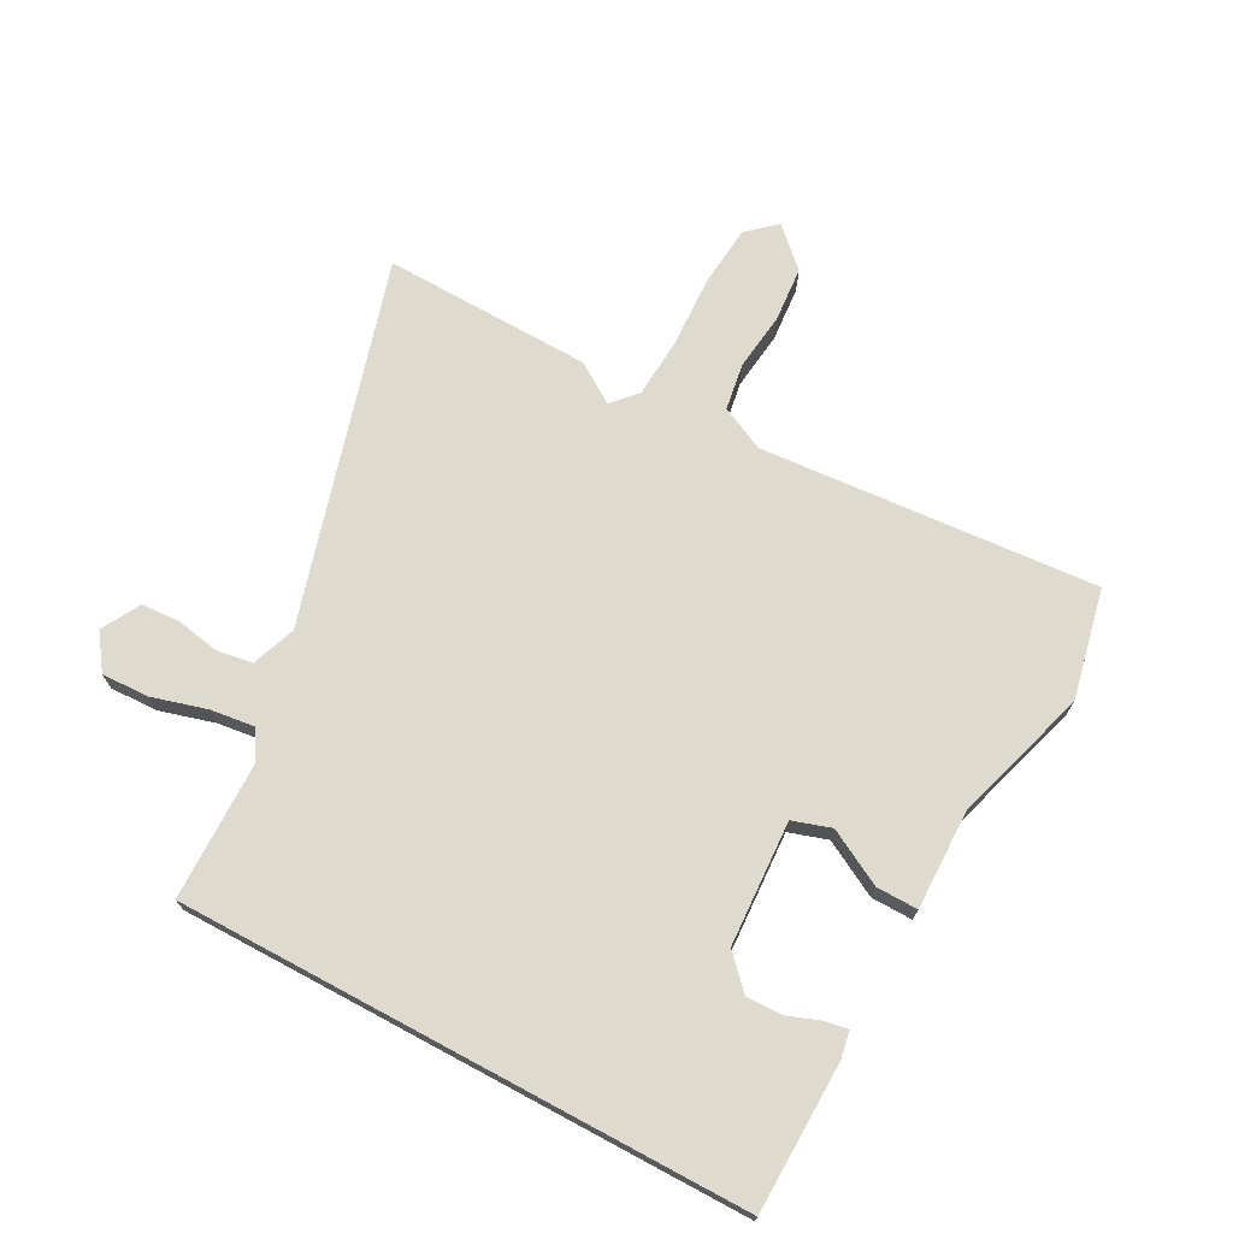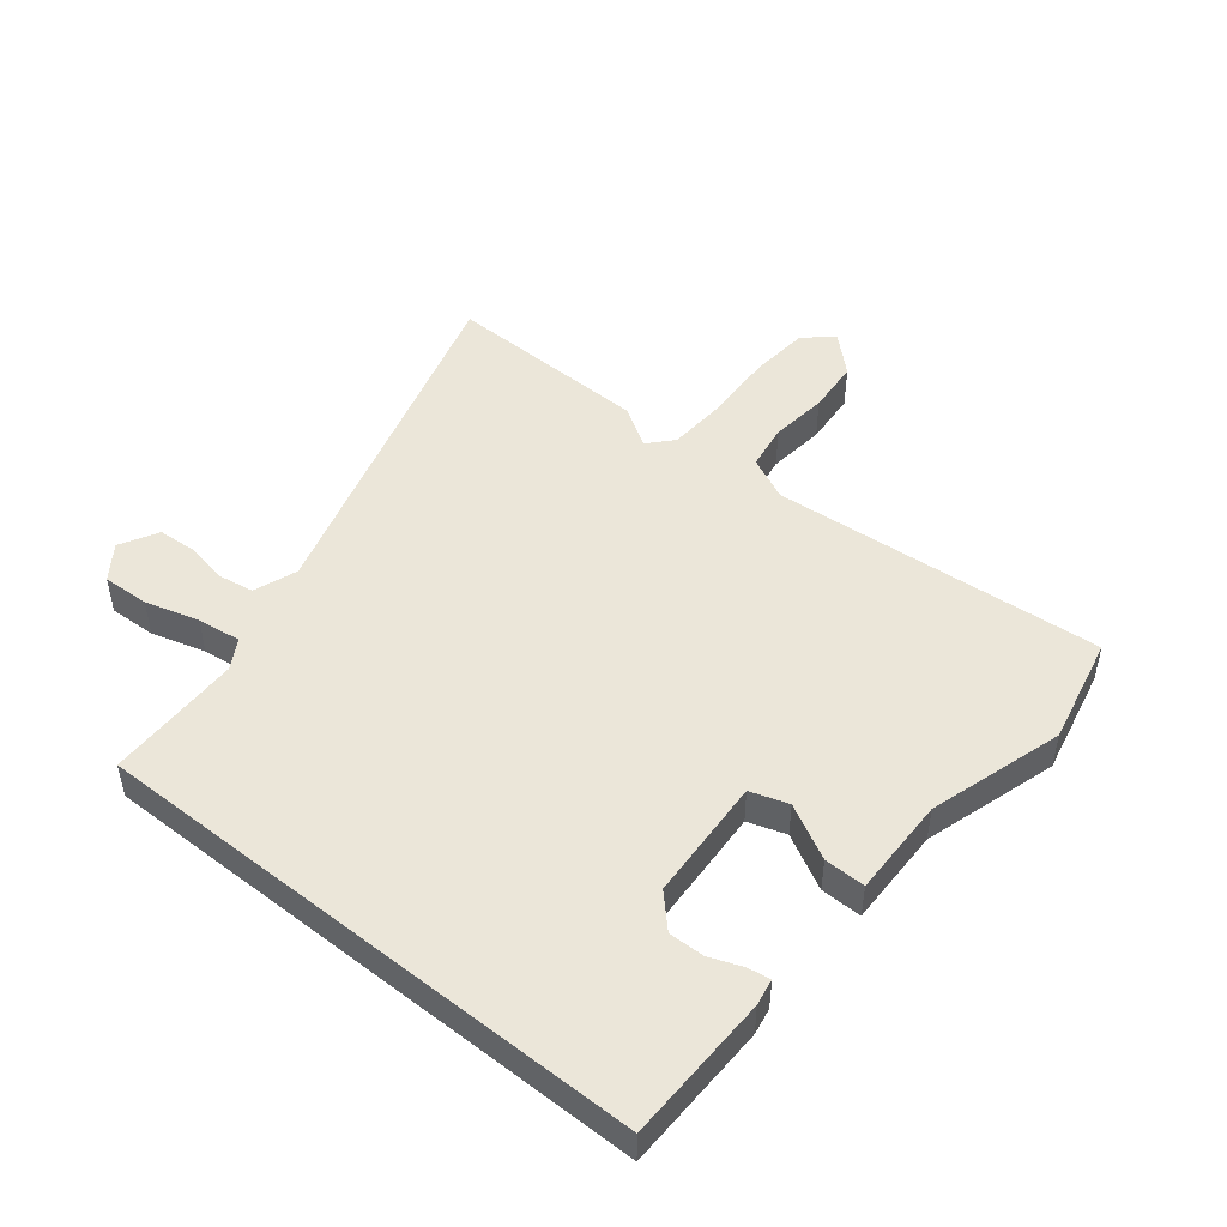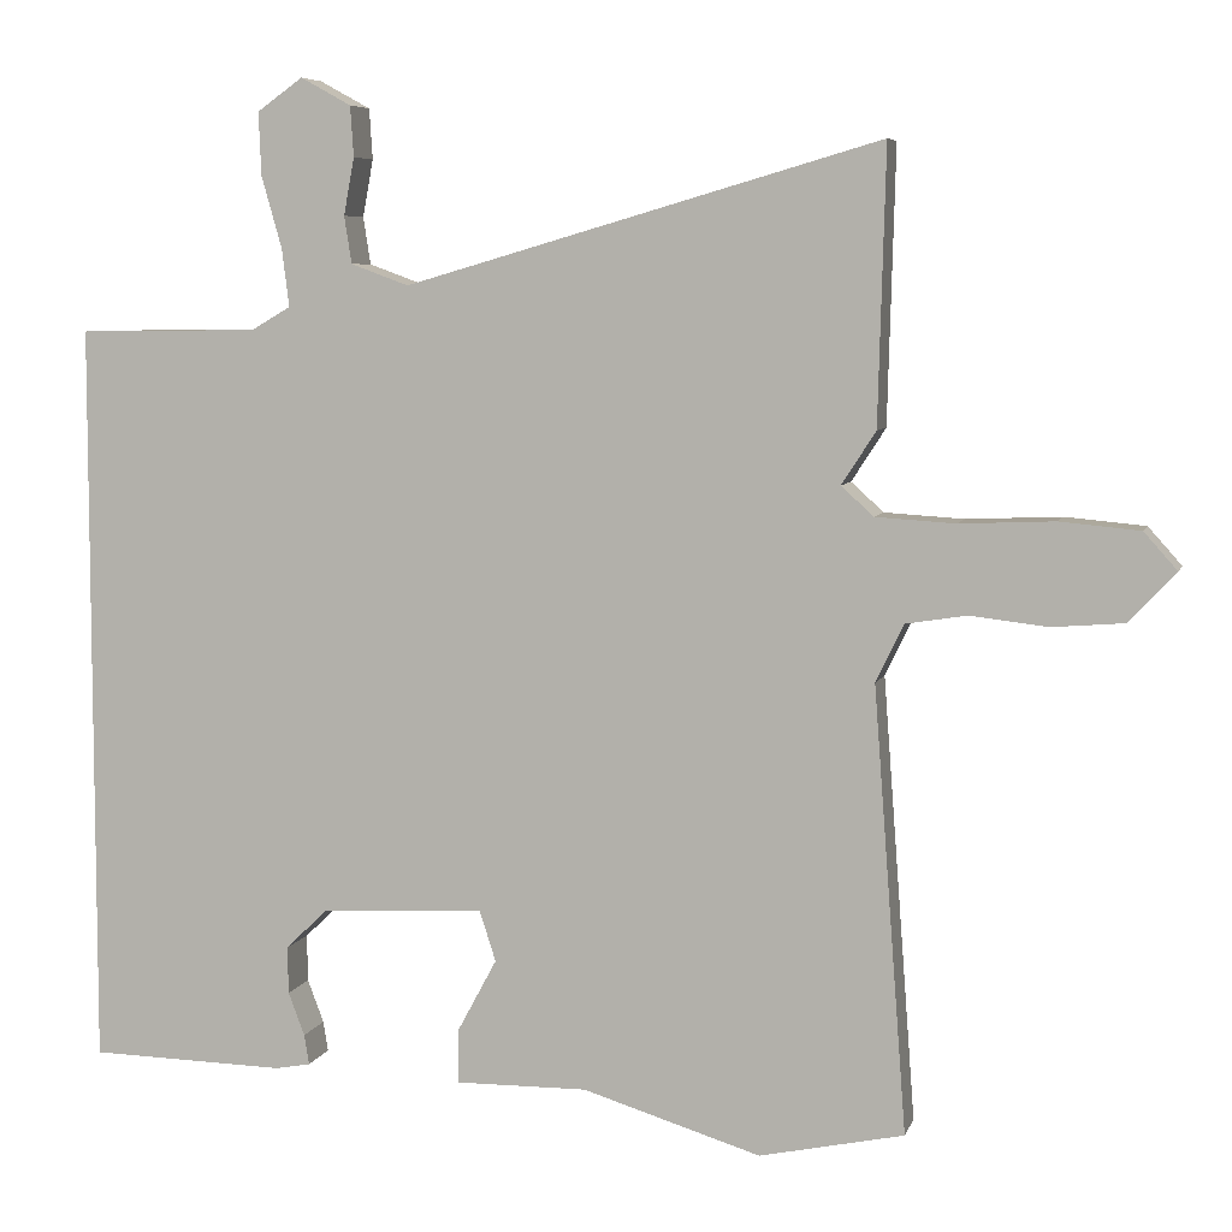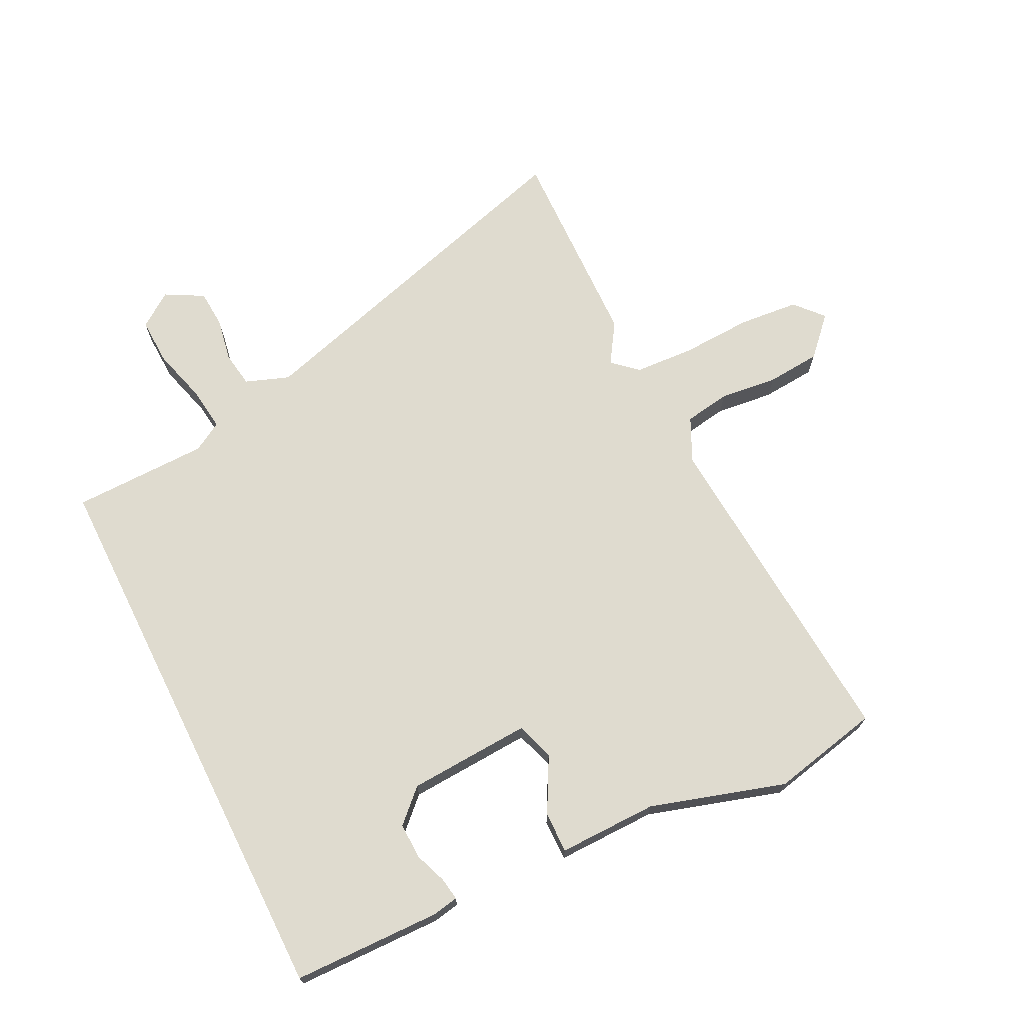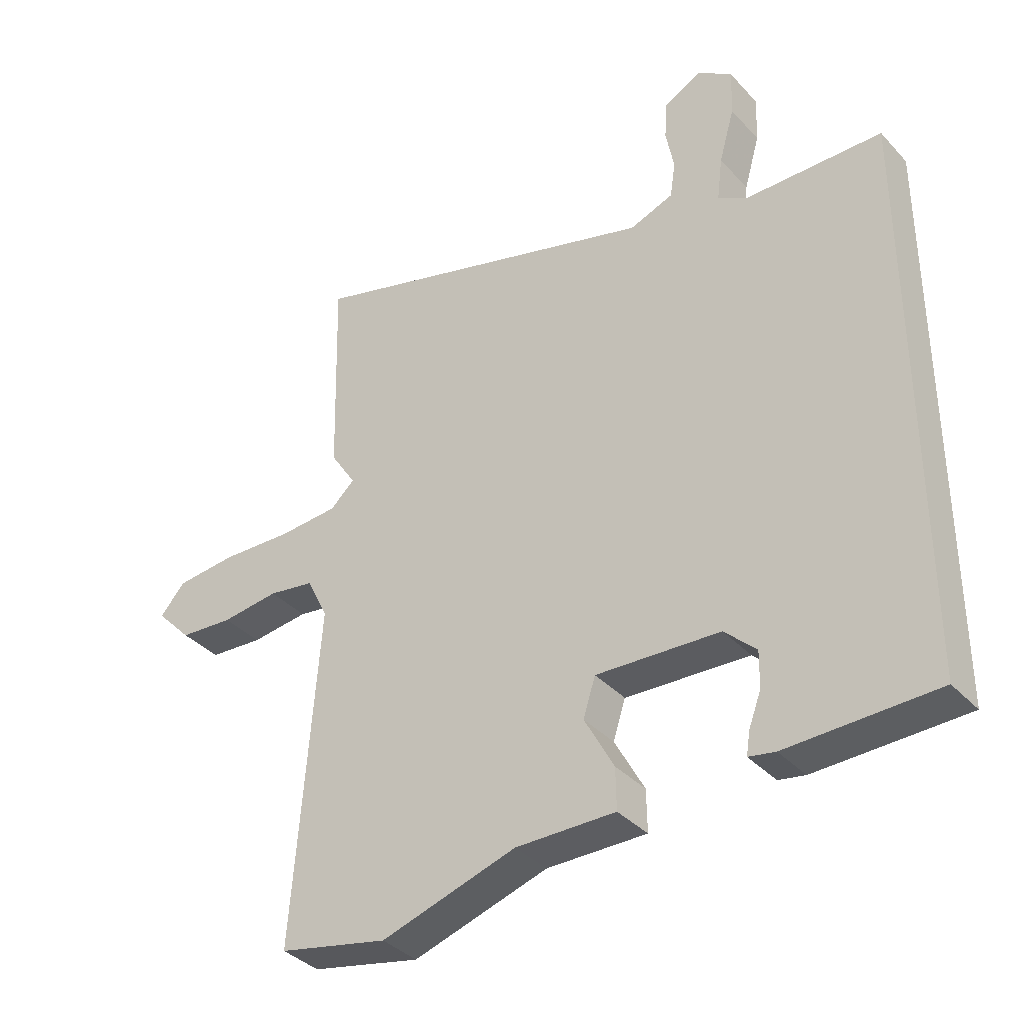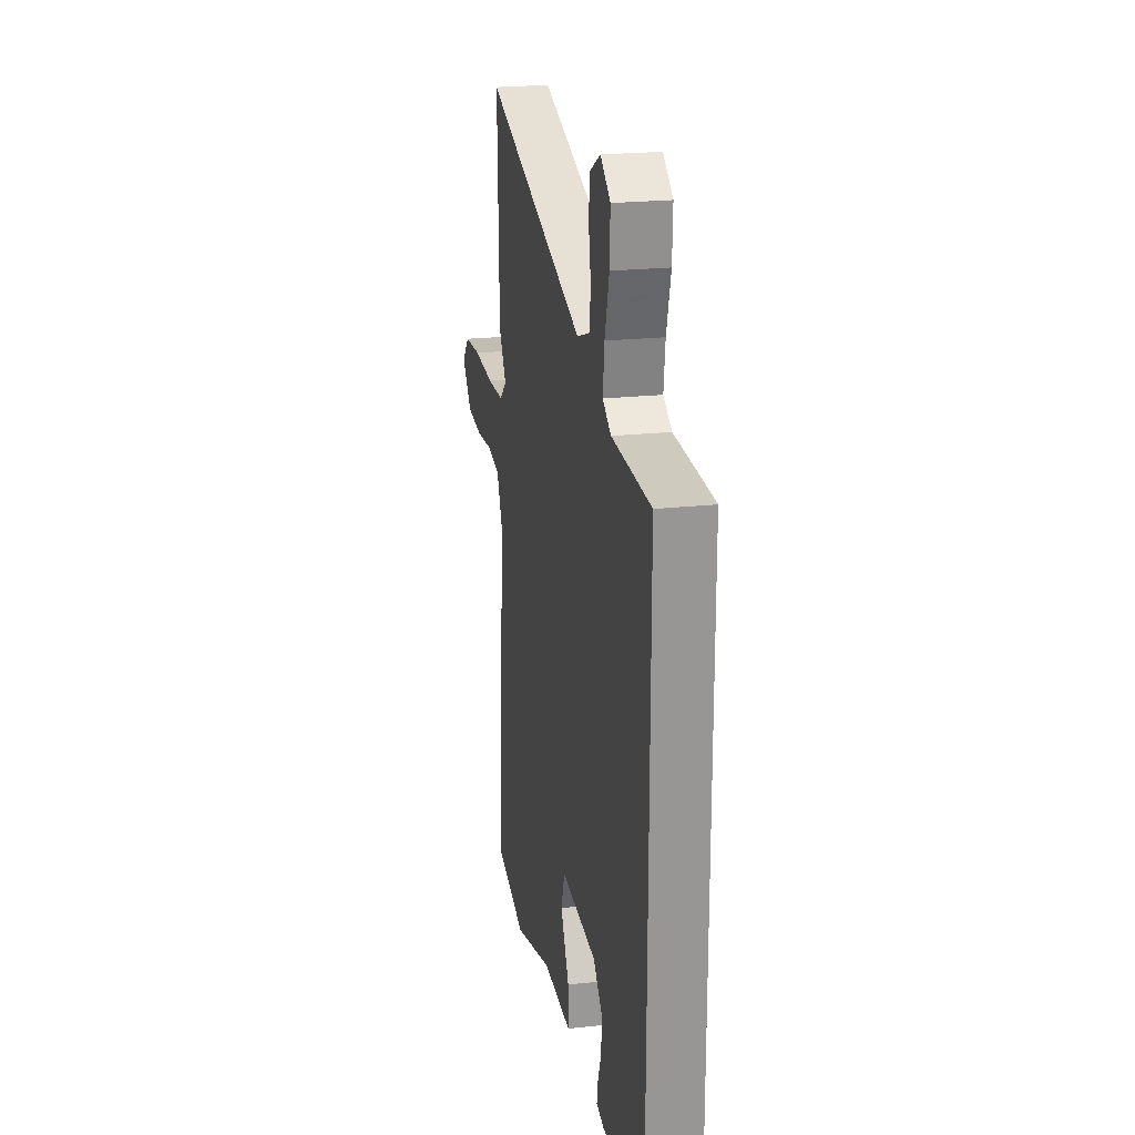
<metadata>
{"format":"obj","ext":"obj","renderer":"f3d","projection":"perspective","resolution":1024,"background":"white","views":[{"elev":71.2,"azim":118.2,"up":"+Y"},{"elev":48.4,"azim":128.7,"up":"+Y"},{"elev":6.4,"azim":-165.6,"up":"+Z"},{"elev":70.4,"azim":153.5,"up":"+Y"},{"elev":-36.8,"azim":36.8,"up":"+Z"},{"elev":22.4,"azim":79.4,"up":"+Z"}]}
</metadata>
<code>
v 0.5 0.07 -0.458
v 0.259 0.07 -0.463
v 0.216 0.07 -0.455
v 0.222 0.07 -0.418
v 0.242 0.07 -0.365
v 0.243 0.07 -0.307
v 0.192 0.07 -0.258
v -0.009 0.07 -0.247
v -0.029 0.07 -0.309
v 0.019 0.07 -0.398
v 0.02 0.07 -0.465
v -0.142 0.07 -0.463
v -0.361 0.07 -0.53
v -0.538 0.07 -0.492
v -0.497 0.07 0.052
v -0.531 0.07 0.123
v -0.606 0.07 0.135
v -0.7 0.07 0.124
v -0.788 0.07 0.131
v -0.846 0.07 0.192
v -0.805 0.07 0.238
v -0.707 0.07 0.247
v -0.591 0.07 0.242
v -0.494 0.07 0.248
v -0.454 0.07 0.284
v -0.496 0.07 0.349
v -0.505 0.07 0.686
v 0.078 0.07 0.517
v 0.149 0.07 0.543
v 0.158 0.07 0.601
v 0.145 0.07 0.671
v 0.149 0.07 0.733
v 0.211 0.07 0.767
v 0.267 0.07 0.727
v 0.264 0.07 0.65
v 0.239 0.07 0.562
v 0.23 0.07 0.491
v 0.278 0.07 0.463
v 0.5 0.07 0.46
v 0.5 0 -0.458
v 0.259 0 -0.463
v 0.216 0 -0.455
v 0.222 0 -0.418
v 0.242 0 -0.365
v 0.243 0 -0.307
v 0.192 0 -0.258
v -0.009 0 -0.247
v -0.029 0 -0.309
v 0.019 0 -0.398
v 0.02 0 -0.465
v -0.142 0 -0.463
v -0.361 0 -0.53
v -0.538 0 -0.492
v -0.497 0 0.052
v -0.531 0 0.123
v -0.606 0 0.135
v -0.7 0 0.124
v -0.788 0 0.131
v -0.846 0 0.192
v -0.805 0 0.238
v -0.707 0 0.247
v -0.591 0 0.242
v -0.494 0 0.248
v -0.454 0 0.284
v -0.496 0 0.349
v -0.505 0 0.686
v 0.078 0 0.517
v 0.149 0 0.543
v 0.158 0 0.601
v 0.145 0 0.671
v 0.149 0 0.733
v 0.211 0 0.767
v 0.267 0 0.727
v 0.264 0 0.65
v 0.239 0 0.562
v 0.23 0 0.491
v 0.278 0 0.463
v 0.5 0 0.46
f 38 39 1 2
f 37 38 2
f 34 35 36
f 33 34 36
f 32 33 36
f 31 32 36
f 30 31 36
f 29 30 36 37
f 28 29 37
f 25 26 27 28
f 24 25 28 37
f 21 22 23
f 20 21 23
f 19 20 23
f 18 19 23
f 17 18 23
f 16 17 23 24
f 15 16 24 37
f 14 15 37
f 13 14 37
f 12 13 37
f 9 10 11 12
f 8 9 12
f 2 3 4 5
f 2 5 6
f 37 2 6
f 8 12 37
f 7 8 37
f 6 7 37
f 41 40 78 77
f 41 77 76
f 75 74 73
f 75 73 72
f 75 72 71
f 75 71 70
f 75 70 69
f 76 75 69 68
f 76 68 67
f 67 66 65 64
f 76 67 64 63
f 62 61 60
f 62 60 59
f 62 59 58
f 62 58 57
f 62 57 56
f 63 62 56 55
f 76 63 55 54
f 76 54 53
f 76 53 52
f 76 52 51
f 51 50 49 48
f 51 48 47
f 44 43 42 41
f 45 44 41
f 45 41 76
f 76 51 47
f 76 47 46
f 76 46 45
f 1 40 41 2
f 2 41 42 3
f 3 42 43 4
f 4 43 44 5
f 5 44 45 6
f 6 45 46 7
f 7 46 47 8
f 8 47 48 9
f 9 48 49 10
f 10 49 50 11
f 11 50 51 12
f 12 51 52 13
f 13 52 53 14
f 14 53 54 15
f 15 54 55 16
f 16 55 56 17
f 17 56 57 18
f 18 57 58 19
f 19 58 59 20
f 20 59 60 21
f 21 60 61 22
f 22 61 62 23
f 23 62 63 24
f 24 63 64 25
f 25 64 65 26
f 26 65 66 27
f 27 66 67 28
f 28 67 68 29
f 29 68 69 30
f 30 69 70 31
f 31 70 71 32
f 32 71 72 33
f 33 72 73 34
f 34 73 74 35
f 35 74 75 36
f 36 75 76 37
f 37 76 77 38
f 38 77 78 39
f 39 78 40 1

</code>
